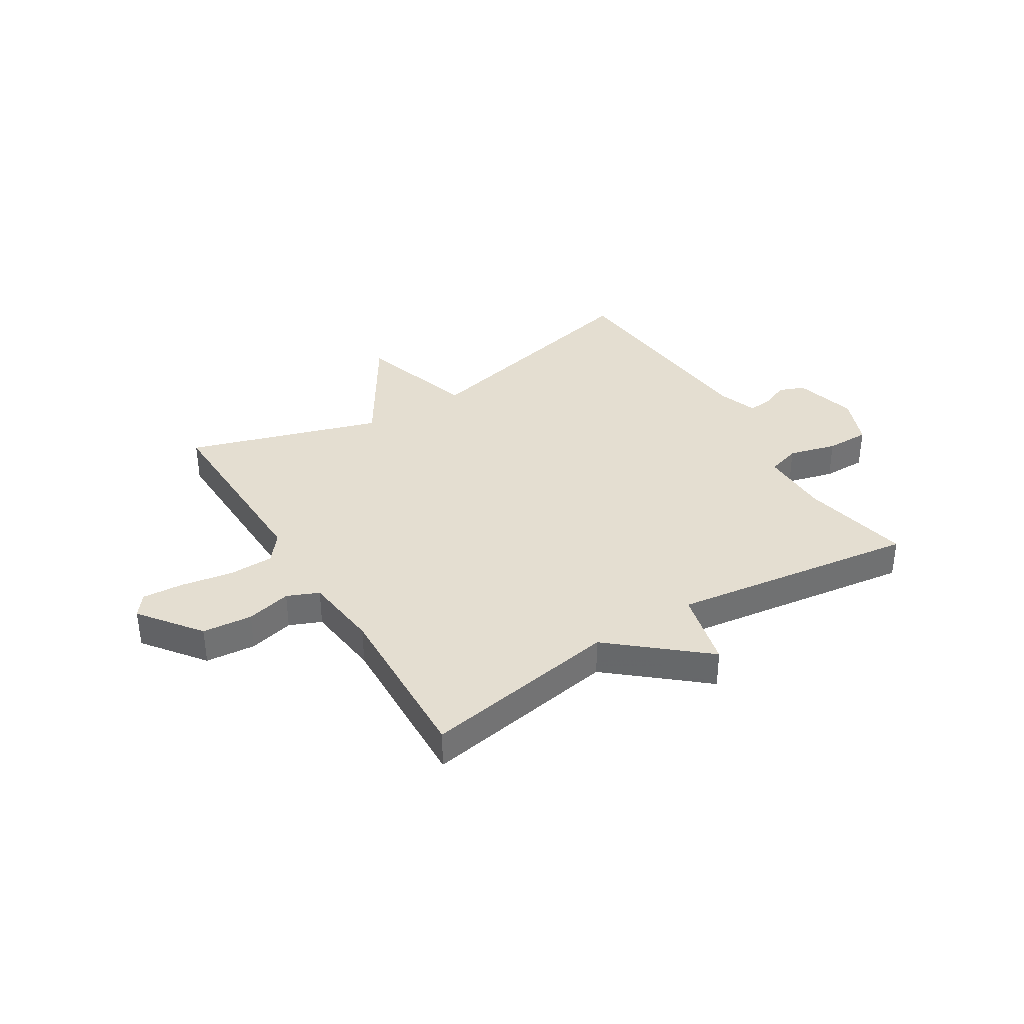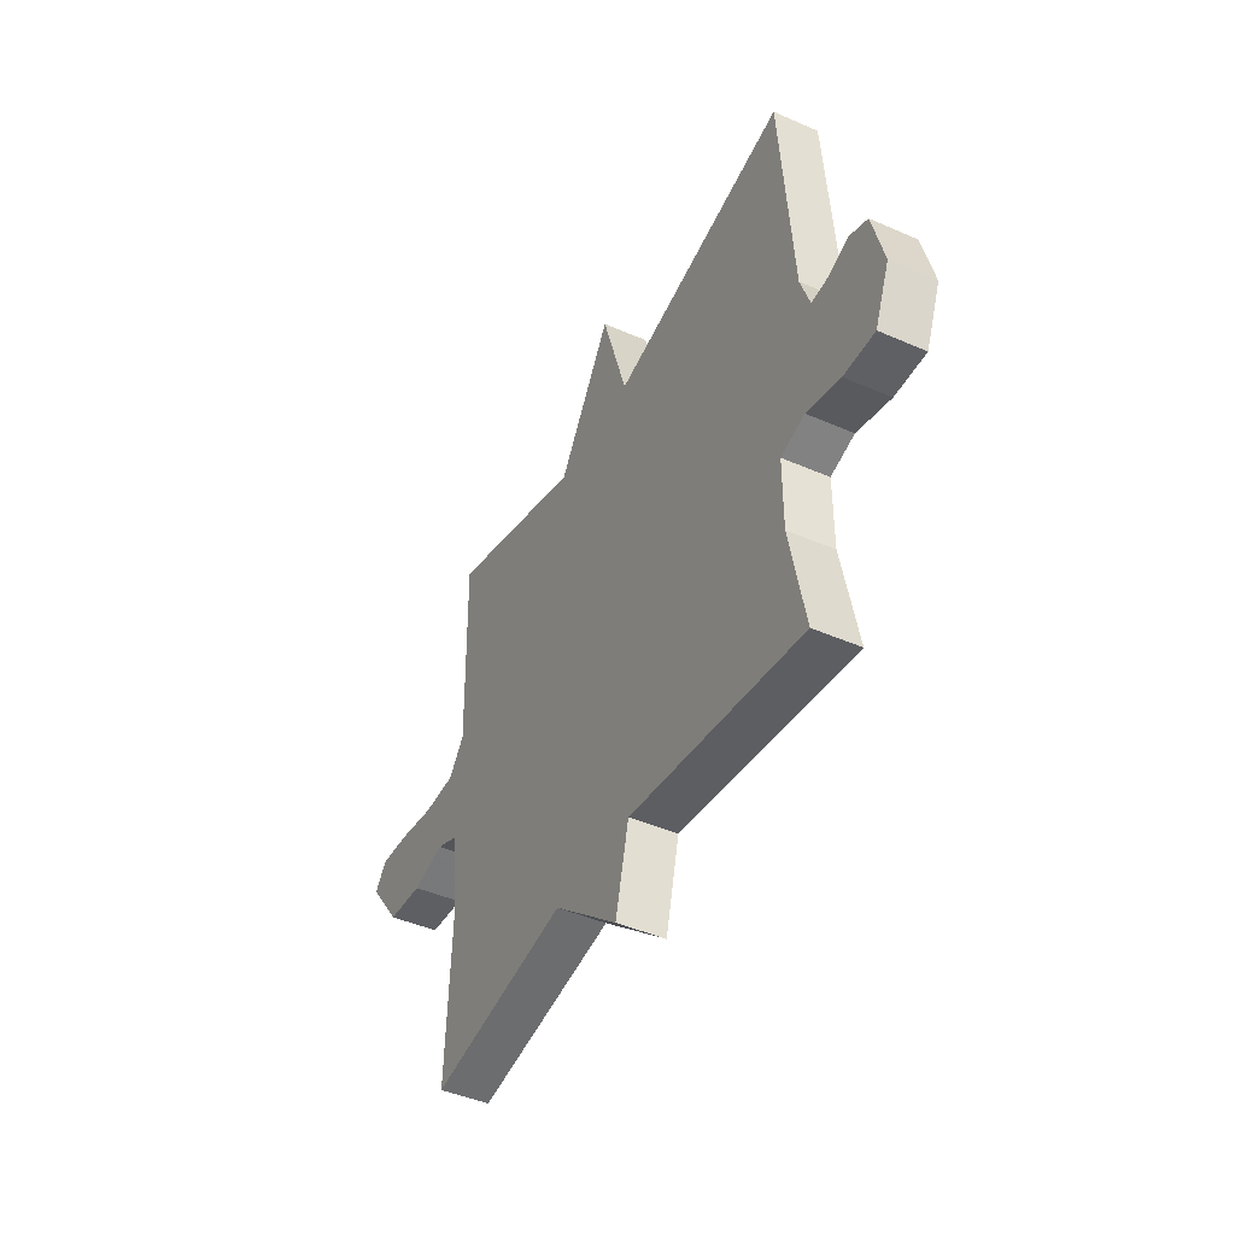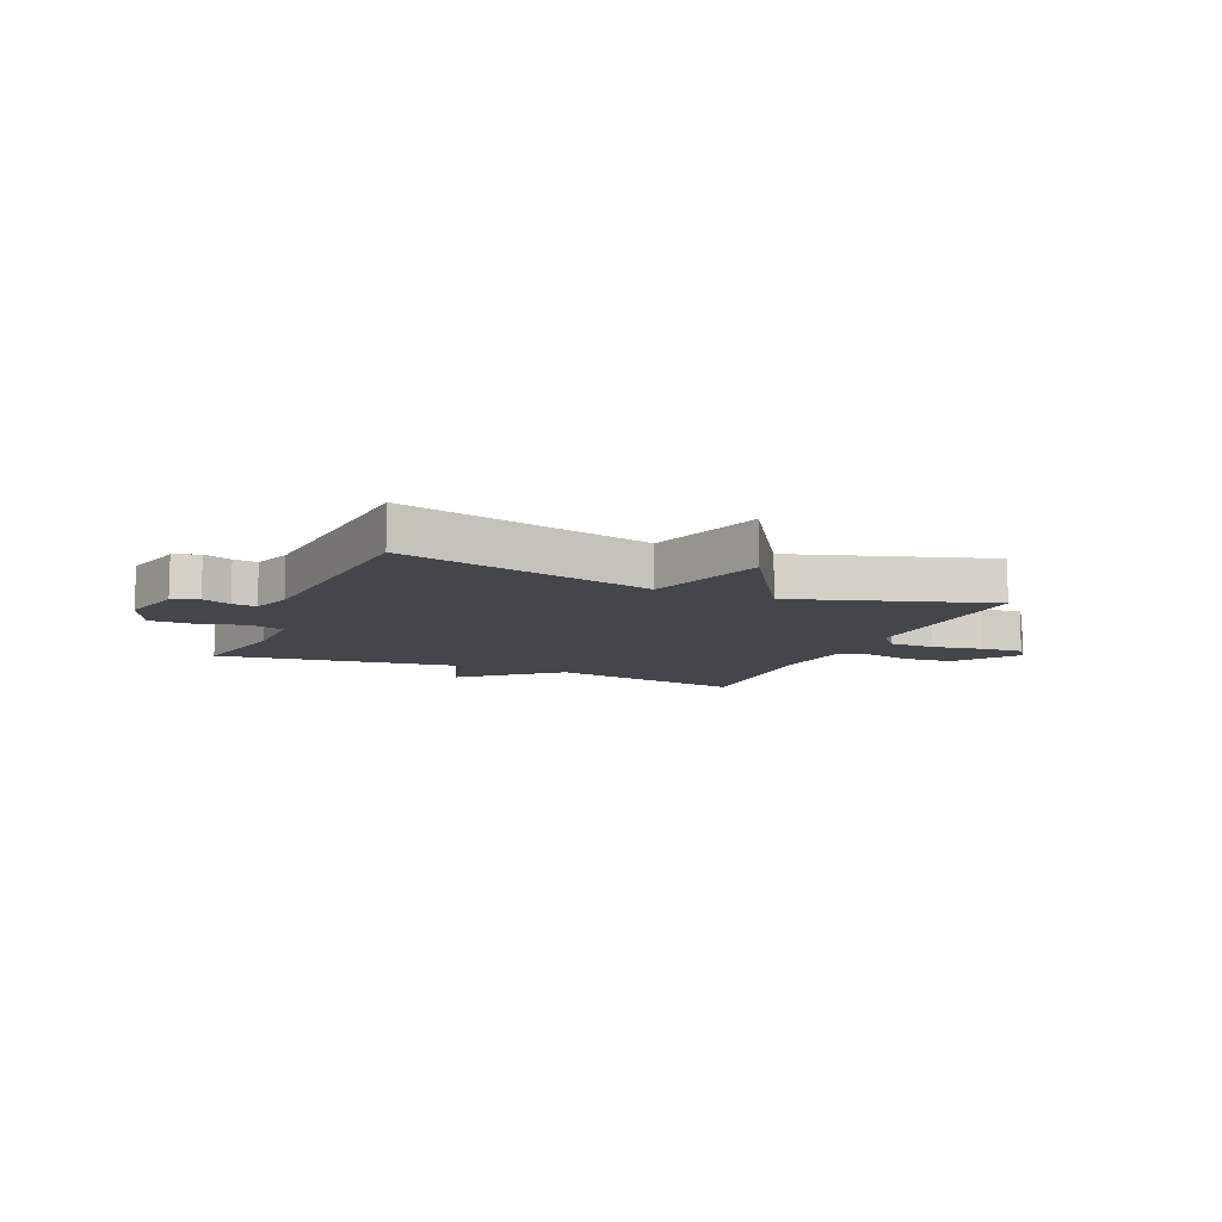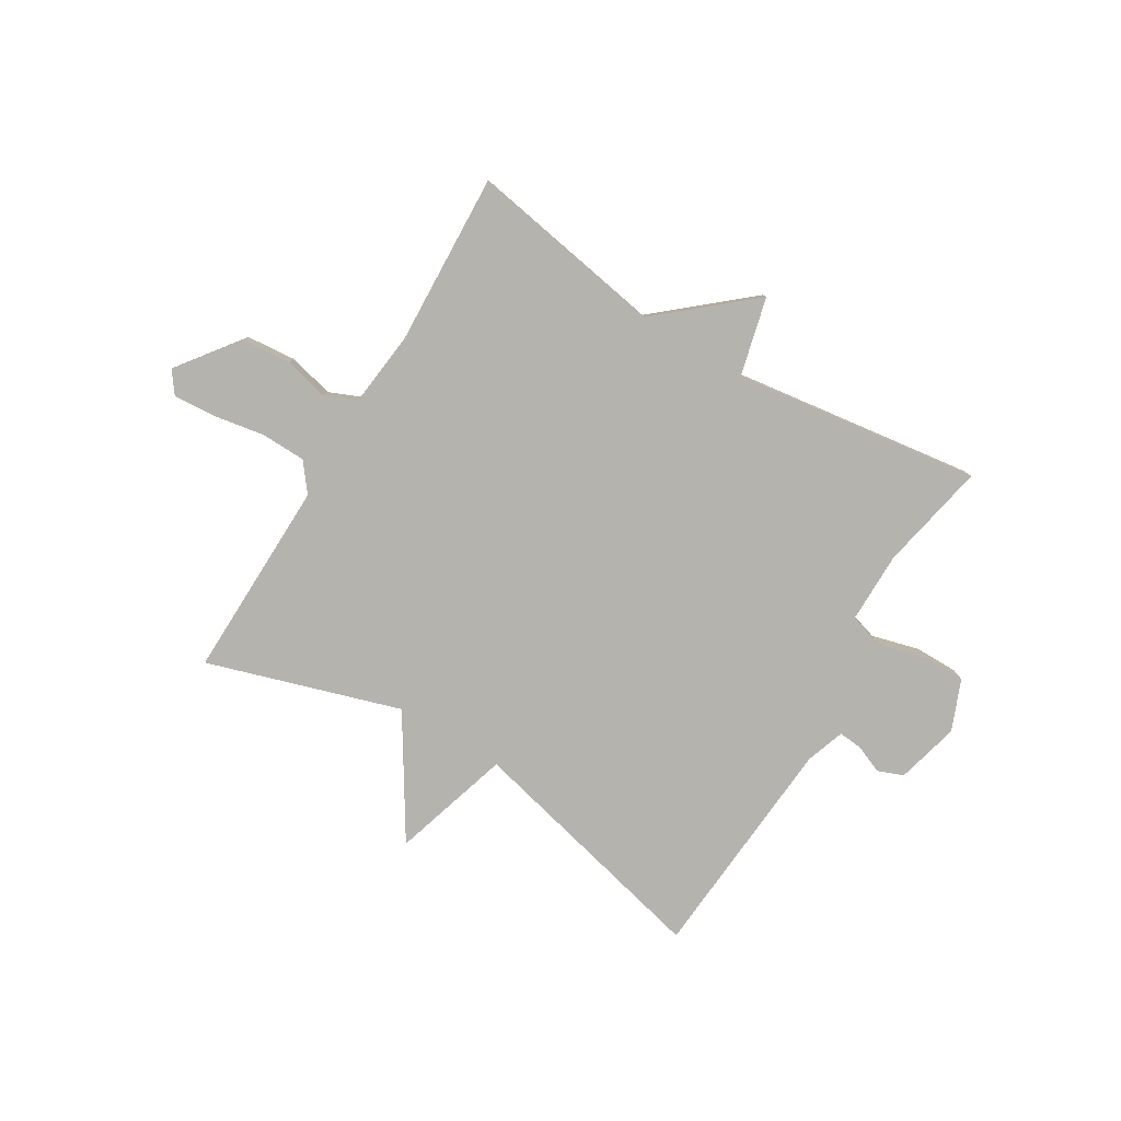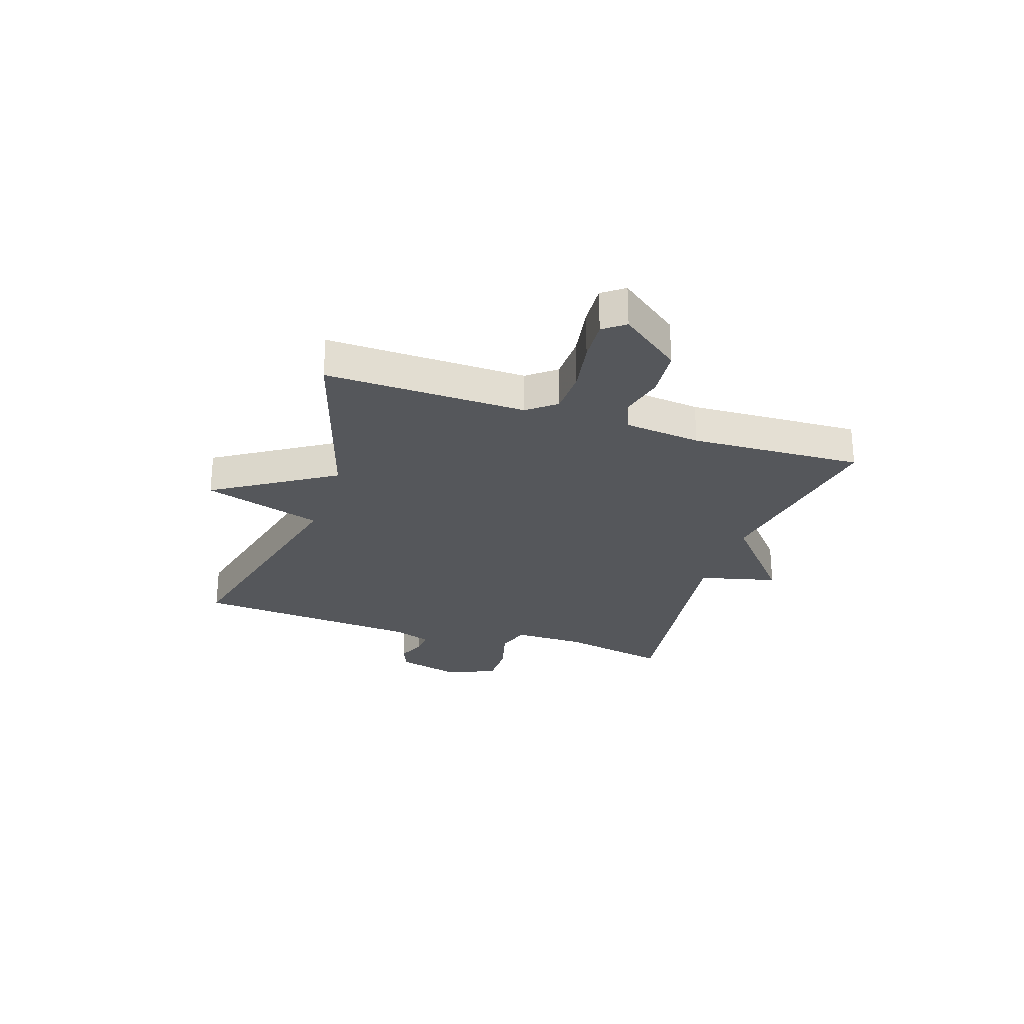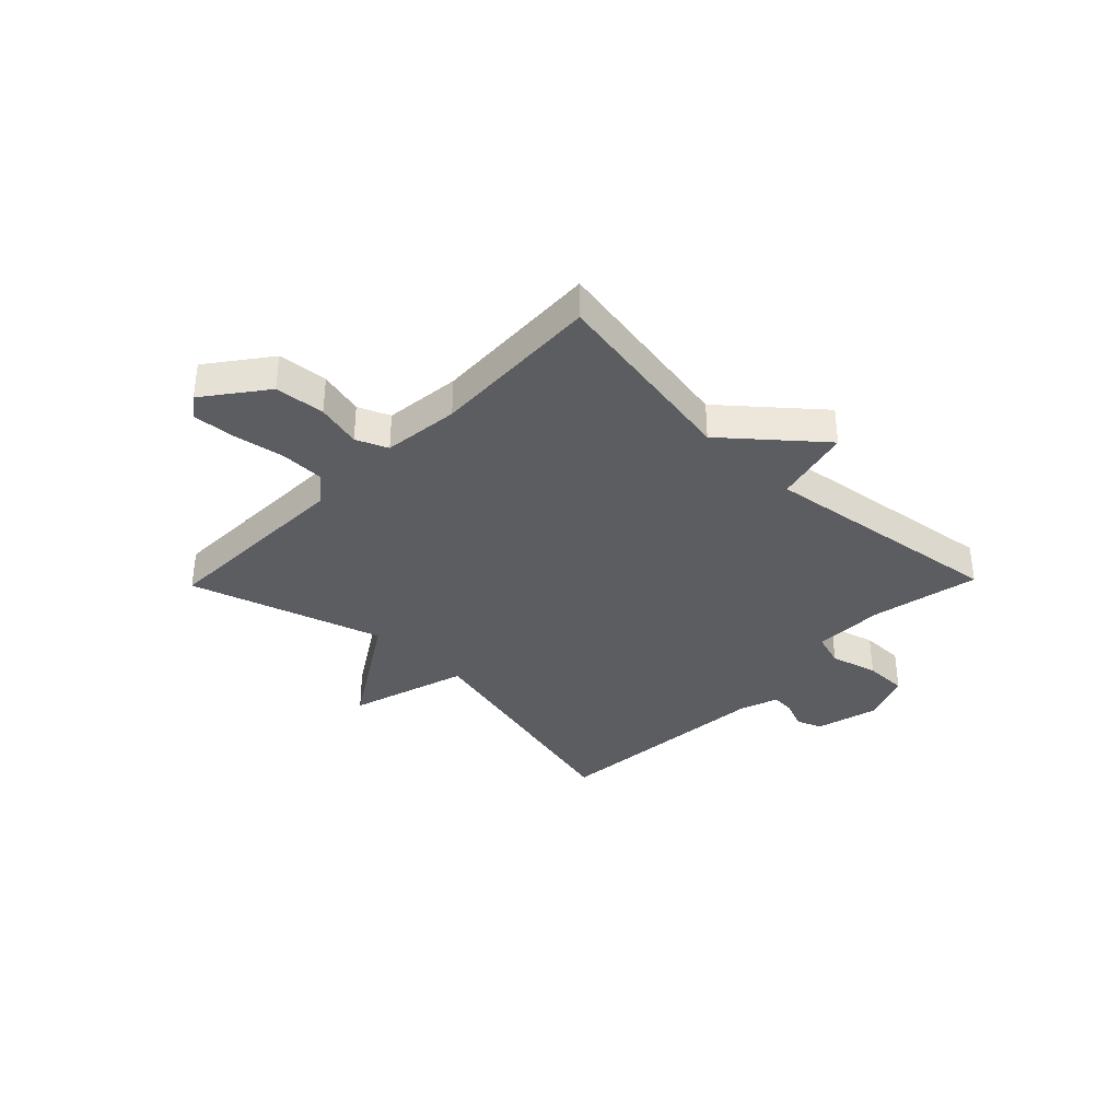
<metadata>
{"format":"obj","ext":"obj","renderer":"f3d","projection":"perspective","resolution":1024,"background":"white","views":[{"elev":36.5,"azim":148.2,"up":"+Y"},{"elev":-44.8,"azim":-117.0,"up":"+Z"},{"elev":-10.0,"azim":-23.2,"up":"+Y"},{"elev":-80.0,"azim":148.9,"up":"+Y"},{"elev":-26.7,"azim":71.7,"up":"+Y"},{"elev":-35.7,"azim":135.8,"up":"+Y"}]}
</metadata>
<code>
v 0.5 0.07 0.5
v 0.493 0.07 0.139
v 0.533 0.07 0.088
v 0.614 0.07 0.086
v 0.707 0.07 0.102
v 0.782 0.07 0.107
v 0.811 0.07 0.068
v 0.729 0.07 -0.041
v 0.639 0.07 -0.049
v 0.558 0.07 -0.029
v 0.501 0.07 -0.053
v 0.486 0.07 -0.191
v 0.5 0.07 -0.5
v 0.145 0.07 -0.439
v -0.02 0.07 -0.58
v -0.055 0.07 -0.439
v -0.5 0.07 -0.5
v -0.461 0.07 -0.304
v -0.461 0.07 -0.176
v -0.522 0.07 -0.157
v -0.608 0.07 -0.18
v -0.687 0.07 -0.18
v -0.724 0.07 -0.089
v -0.695 0.07 0.025
v -0.649 0.07 0.043
v -0.598 0.07 0.022
v -0.555 0.07 0.018
v -0.531 0.07 0.088
v -0.5 0.07 0.5
v -0.048 0.07 0.391
v 0.017 0.07 0.606
v 0.152 0.07 0.391
v 0.5 0 0.5
v 0.493 0 0.139
v 0.533 0 0.088
v 0.614 0 0.086
v 0.707 0 0.102
v 0.782 0 0.107
v 0.811 0 0.068
v 0.729 0 -0.041
v 0.639 0 -0.049
v 0.558 0 -0.029
v 0.501 0 -0.053
v 0.486 0 -0.191
v 0.5 0 -0.5
v 0.145 0 -0.439
v -0.02 0 -0.58
v -0.055 0 -0.439
v -0.5 0 -0.5
v -0.461 0 -0.304
v -0.461 0 -0.176
v -0.522 0 -0.157
v -0.608 0 -0.18
v -0.687 0 -0.18
v -0.724 0 -0.089
v -0.695 0 0.025
v -0.649 0 0.043
v -0.598 0 0.022
v -0.555 0 0.018
v -0.531 0 0.088
v -0.5 0 0.5
v -0.048 0 0.391
v 0.017 0 0.606
v 0.152 0 0.391
f 30 31 32
f 28 29 30
f 27 28 30 32
f 24 25 26
f 23 24 26
f 22 23 26
f 21 22 26
f 20 21 26
f 19 20 26 27
f 16 17 18
f 16 18 19
f 14 15 16
f 32 1 2
f 27 32 2
f 19 27 2
f 16 19 2
f 14 16 2
f 8 9 10
f 7 8 10
f 6 7 10
f 5 6 10
f 4 5 10
f 3 4 10 11
f 2 3 11
f 14 2 11 12
f 12 13 14
f 64 63 62
f 62 61 60
f 64 62 60 59
f 58 57 56
f 58 56 55
f 58 55 54
f 58 54 53
f 58 53 52
f 59 58 52 51
f 50 49 48
f 51 50 48
f 48 47 46
f 34 33 64
f 34 64 59
f 34 59 51
f 34 51 48
f 34 48 46
f 42 41 40
f 42 40 39
f 42 39 38
f 42 38 37
f 42 37 36
f 43 42 36 35
f 43 35 34
f 44 43 34 46
f 46 45 44
f 1 33 34 2
f 2 34 35 3
f 3 35 36 4
f 4 36 37 5
f 5 37 38 6
f 6 38 39 7
f 7 39 40 8
f 8 40 41 9
f 9 41 42 10
f 10 42 43 11
f 11 43 44 12
f 12 44 45 13
f 13 45 46 14
f 14 46 47 15
f 15 47 48 16
f 16 48 49 17
f 17 49 50 18
f 18 50 51 19
f 19 51 52 20
f 20 52 53 21
f 21 53 54 22
f 22 54 55 23
f 23 55 56 24
f 24 56 57 25
f 25 57 58 26
f 26 58 59 27
f 27 59 60 28
f 28 60 61 29
f 29 61 62 30
f 30 62 63 31
f 31 63 64 32
f 32 64 33 1

</code>
